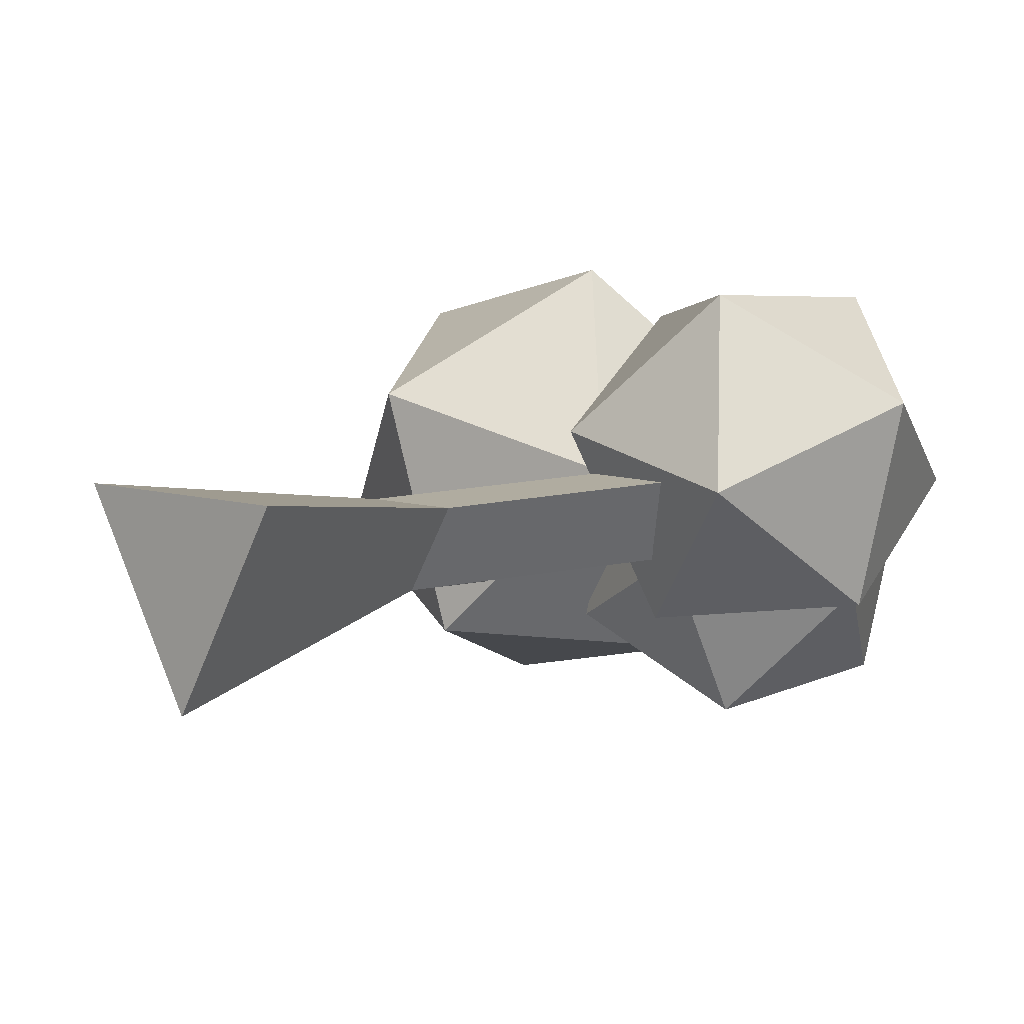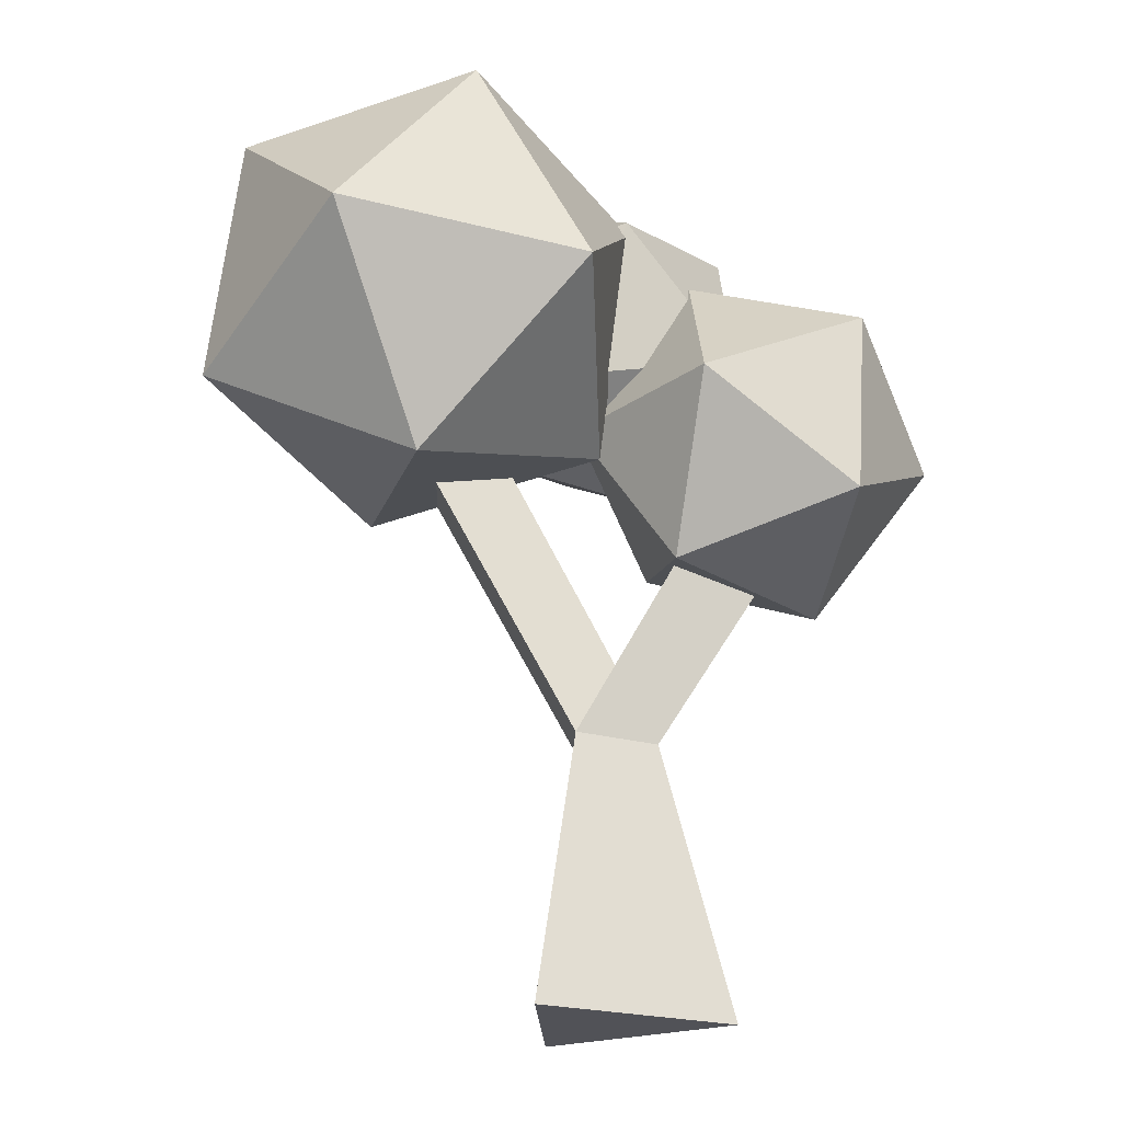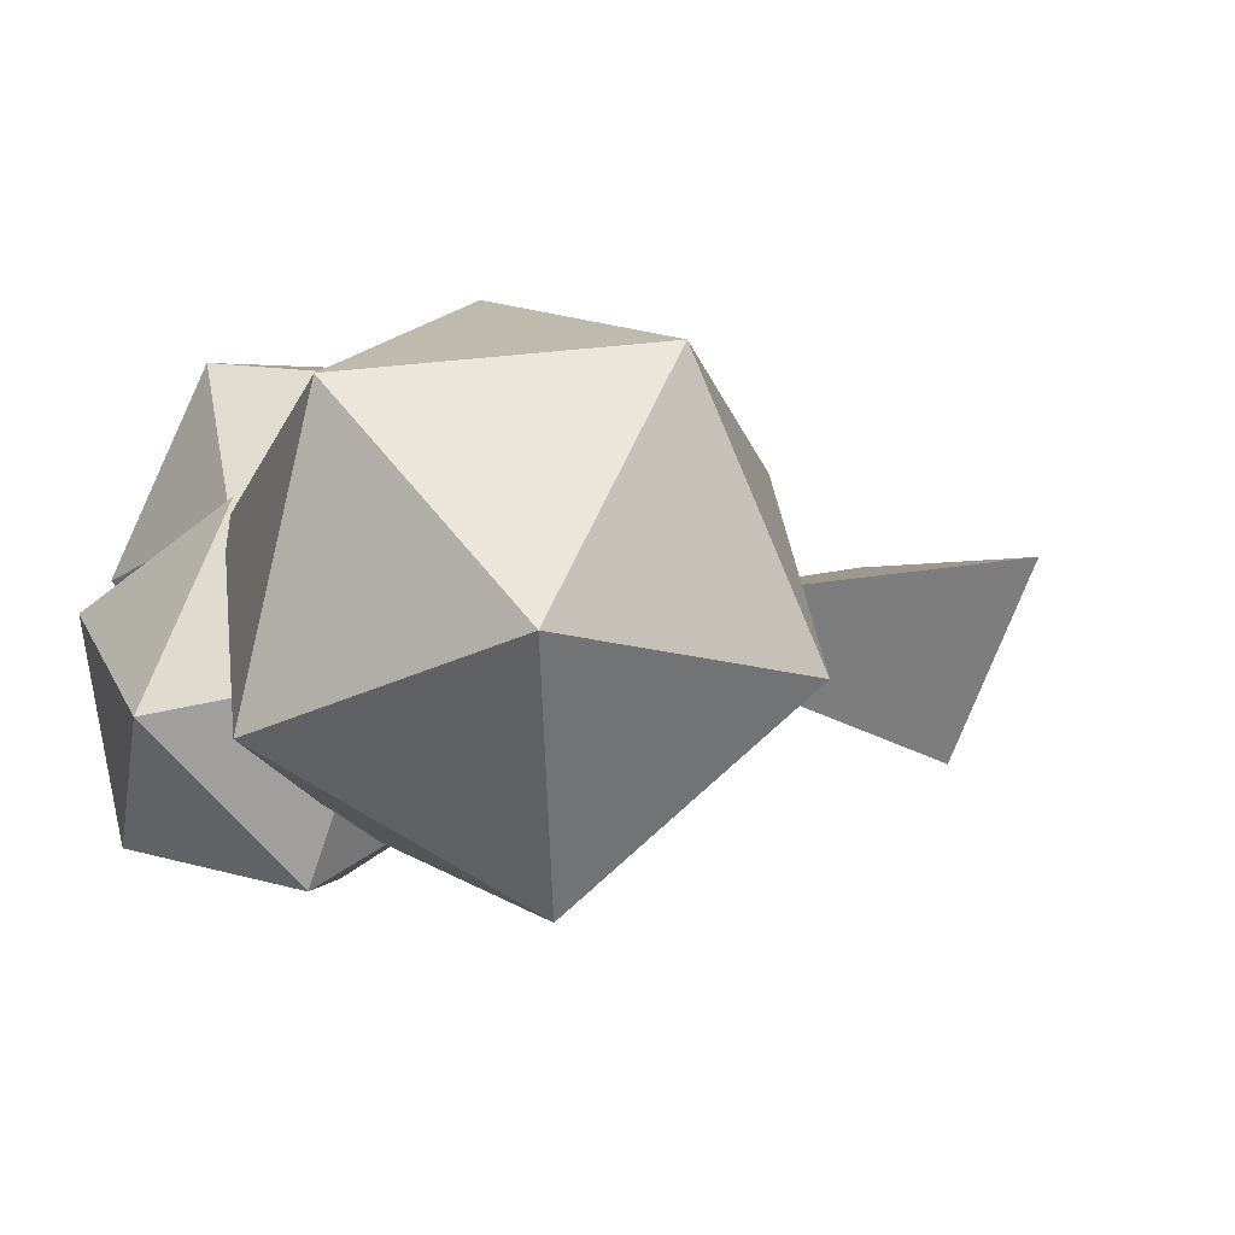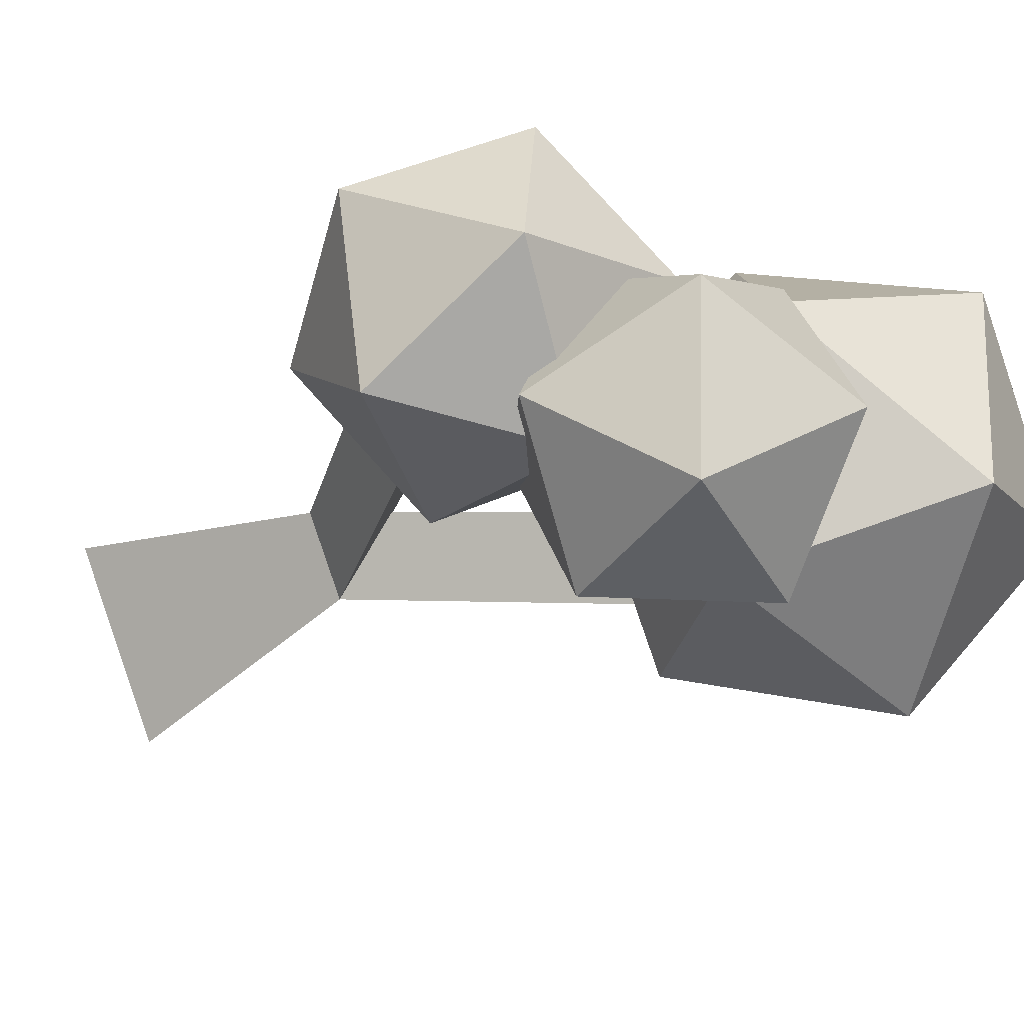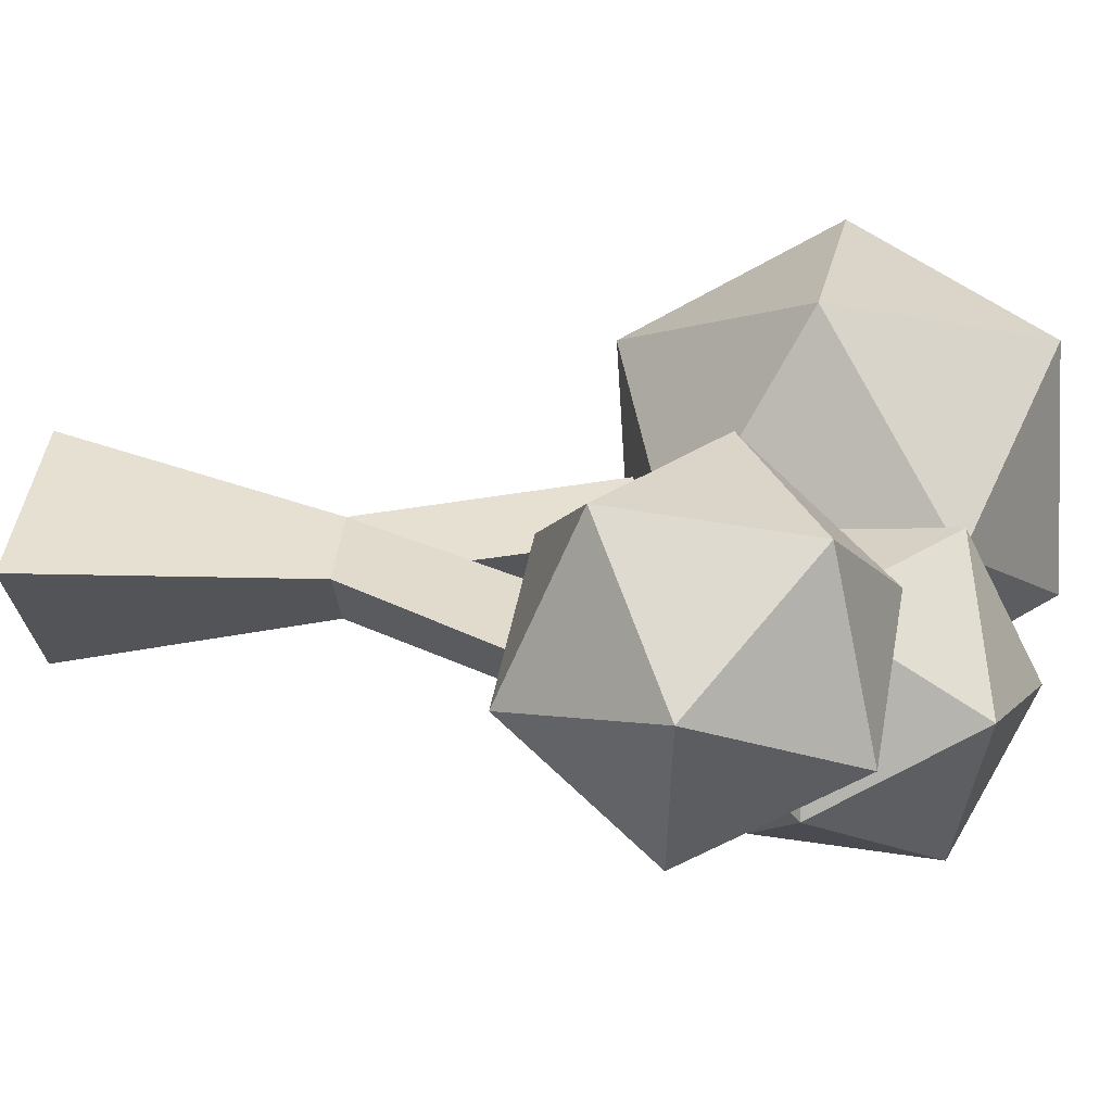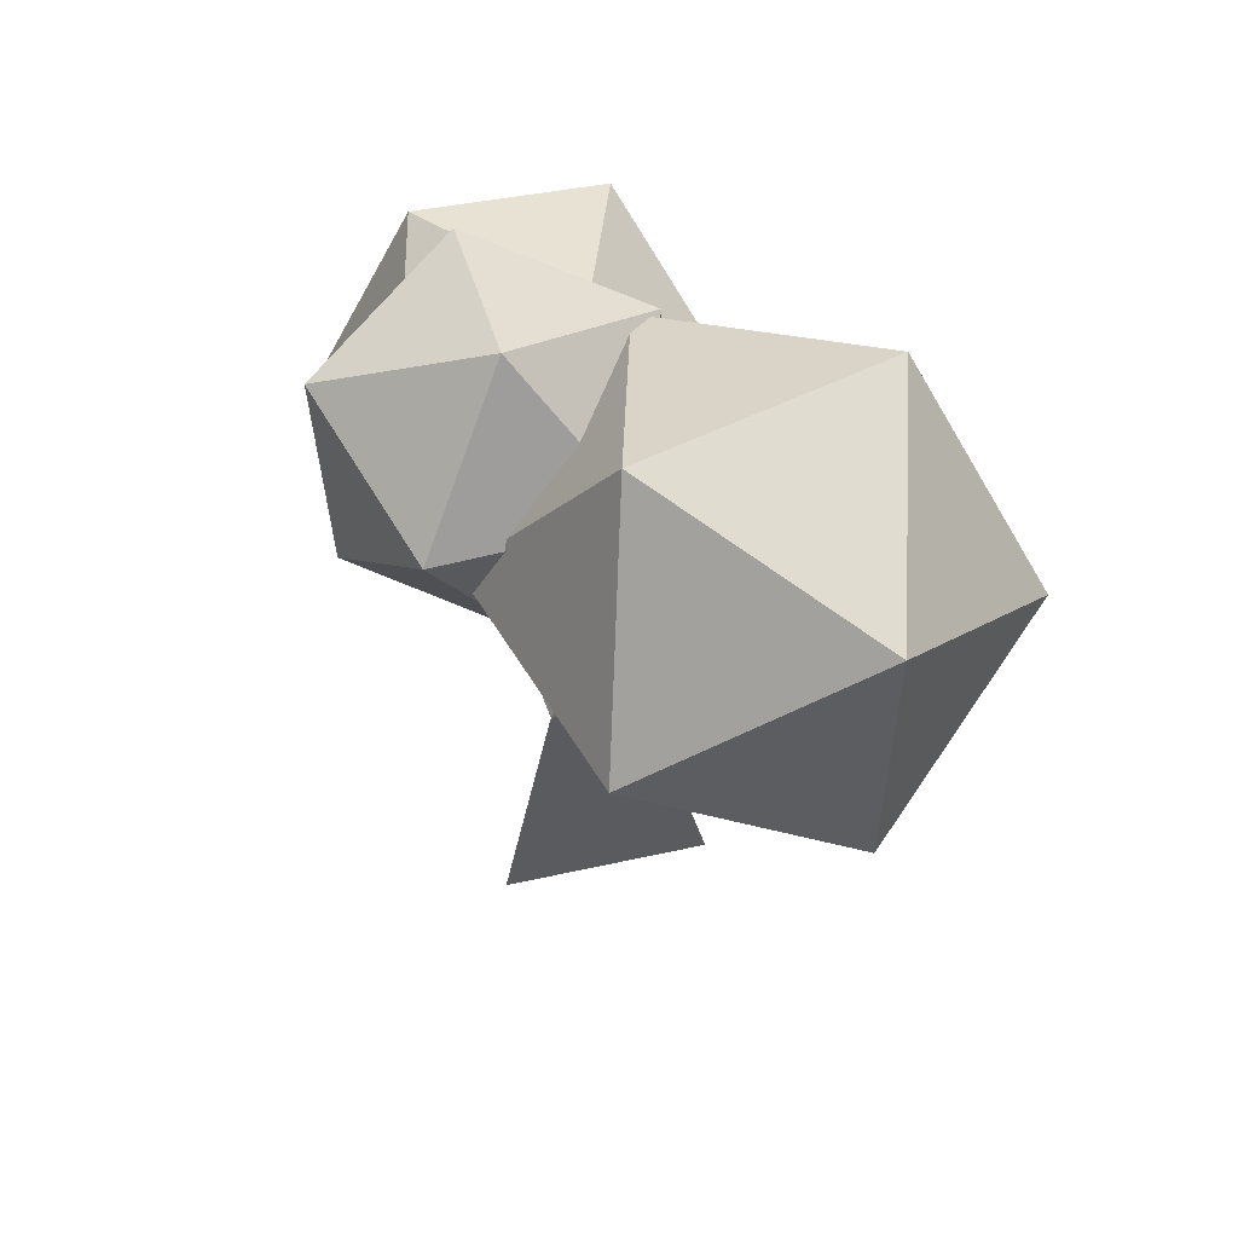
<metadata>
{"format":"obj","ext":"obj","renderer":"f3d","projection":"perspective","resolution":1024,"background":"white","views":[{"elev":7.9,"azim":41.6,"up":"+Z"},{"elev":-21.5,"azim":-27.7,"up":"+Y"},{"elev":-2.6,"azim":-133.7,"up":"+Z"},{"elev":-30.1,"azim":131.4,"up":"+Z"},{"elev":36.9,"azim":94.8,"up":"+Z"},{"elev":59.0,"azim":-132.7,"up":"+Y"}]}
</metadata>
<code>
o tree.006_Circle.007
v -0.2995 5.209 0.3875
v 0.7529 4.557 -0.4037
v 1.111 5.55 0.6184
v 0.09289 6.609 0.5986
v -0.8943 6.271 -0.4357
v -0.4864 5.002 -1.055
v 1.796 5.554 -0.6816
v 1.388 6.822 -0.06215
v 0.1485 7.268 -0.7136
v -0.2095 6.275 -1.736
v 0.8085 5.215 -1.716
v 1.201 6.615 -1.505
v -3.148 4.942 -0.5151
v -1.378 4.228 -1.198
v -1.85 4.057 0.7656
v -2.835 5.738 1.322
v -2.971 6.949 -0.2973
v -2.071 6.016 -1.855
v 0.02884 4.584 0.2174
v -0.8717 5.517 1.775
v -1.565 7.305 1.118
v -1.093 7.476 -0.8454
v -0.1077 5.795 -1.402
v 0.2051 6.591 0.4353
v -0.1967 2.222 0.2135
v -1.897 5.329 -0.2538
v -1.248 5.678 -0.3102
v -1.576 5.407 -0.9152
v 0.5428 2.222 0.2135
v 1.237 4.024 -0.2741
v 0.8939 4.159 0.3672
v 1.545 3.808 0.3624
v 0.1731 -0 -1
v -0.693 0 0.5
v 1.039 0 0.5
v 0.1731 2.222 -0.427
v 1.024 4.016 -0.7723
v 2.004 3.486 0.3274
v 0.4806 3.649 0.6491
v -0.0311 4.939 -0.07603
v 1.176 5.572 -0.8458
v 2.433 4.674 -0.5964
v 1.554 4.081 1.703
v 0.2964 4.979 1.454
v 0.726 6.167 0.5301
v 2.249 6.003 0.2085
v 2.761 4.714 0.9336
v 1.706 5.637 1.63
f 27 28 26
f 31 32 30
f 34 33 35
f 29 36 30 32
f 35 33 36 29
f 36 25 26 28
f 29 36 28 27
f 25 29 27 26
f 25 29 32 31
f 36 25 31 30
f 34 35 29 25
f 33 34 25 36
f 1 2 3
f 2 1 6
f 1 3 4
f 1 4 5
f 1 5 6
f 2 6 11
f 3 2 7
f 4 3 8
f 5 4 9
f 6 5 10
f 2 11 7
f 3 7 8
f 4 8 9
f 5 9 10
f 6 10 11
f 7 11 12
f 8 7 12
f 9 8 12
f 10 9 12
f 11 10 12
f 13 14 15
f 14 13 18
f 13 15 16
f 13 16 17
f 13 17 18
f 14 18 23
f 15 14 19
f 16 15 20
f 17 16 21
f 18 17 22
f 14 23 19
f 15 19 20
f 16 20 21
f 17 21 22
f 18 22 23
f 19 23 24
f 20 19 24
f 21 20 24
f 22 21 24
f 23 22 24
f 37 38 39
f 38 37 42
f 37 39 40
f 37 40 41
f 37 41 42
f 38 42 47
f 39 38 43
f 40 39 44
f 41 40 45
f 42 41 46
f 38 47 43
f 39 43 44
f 40 44 45
f 41 45 46
f 42 46 47
f 43 47 48
f 44 43 48
f 45 44 48
f 46 45 48
f 47 46 48

</code>
